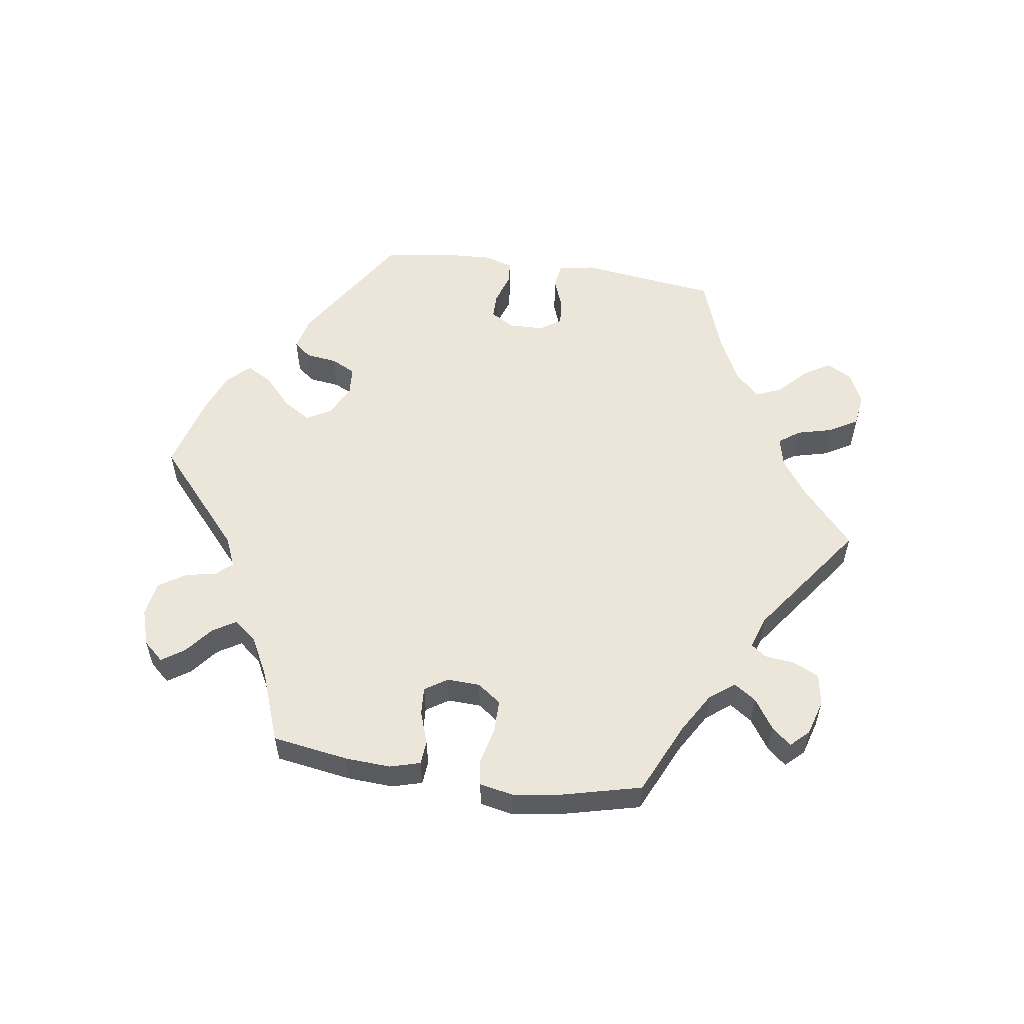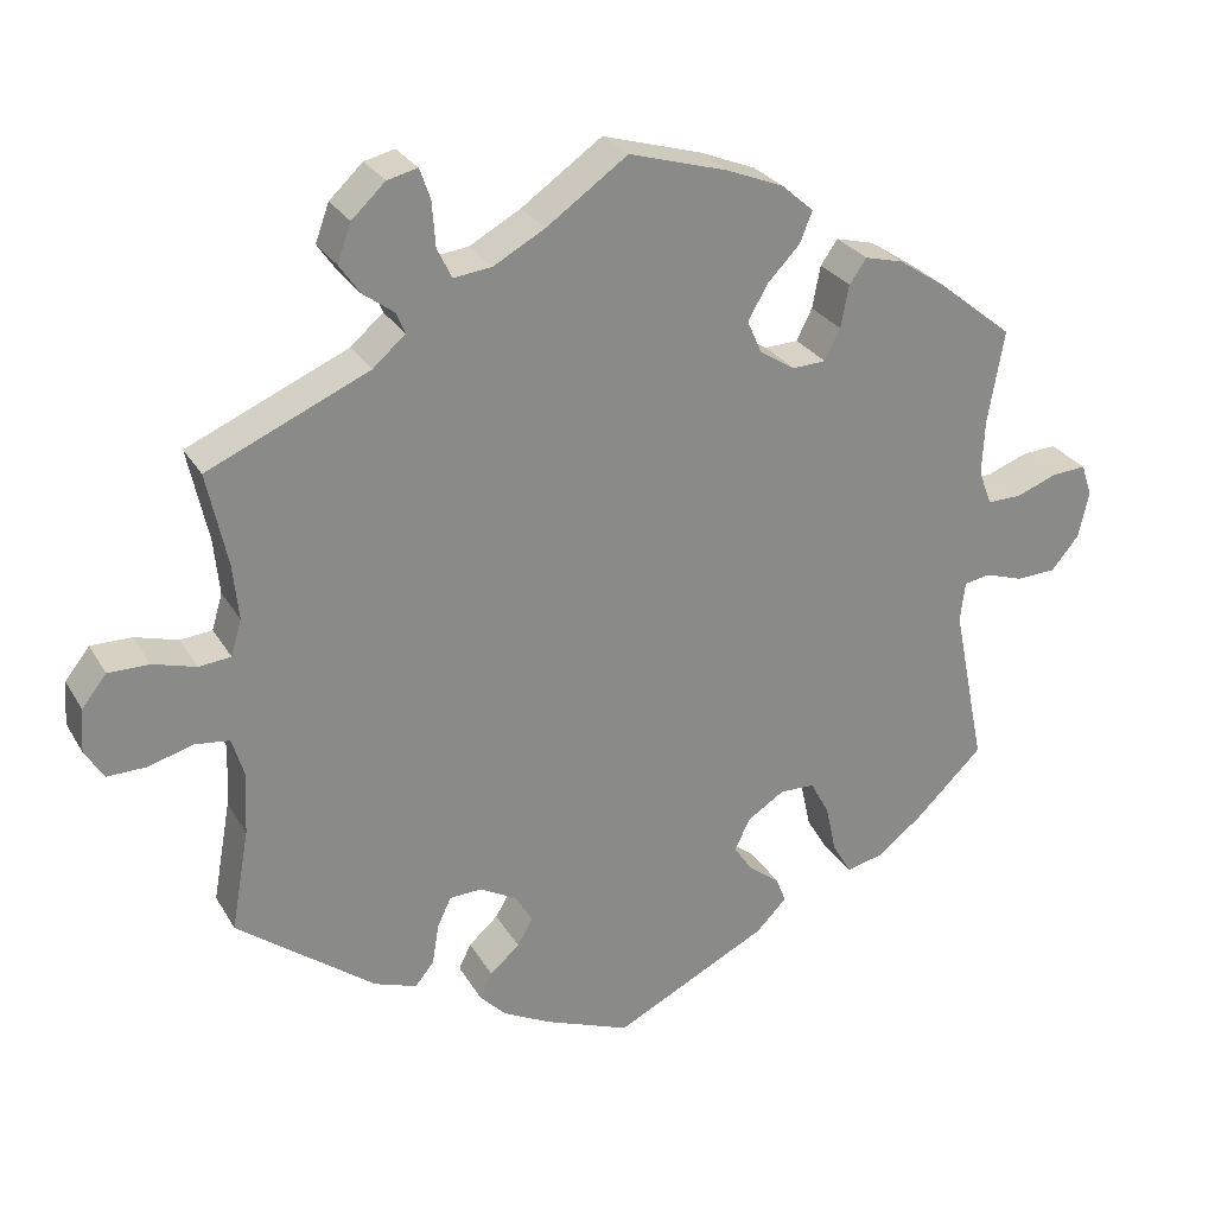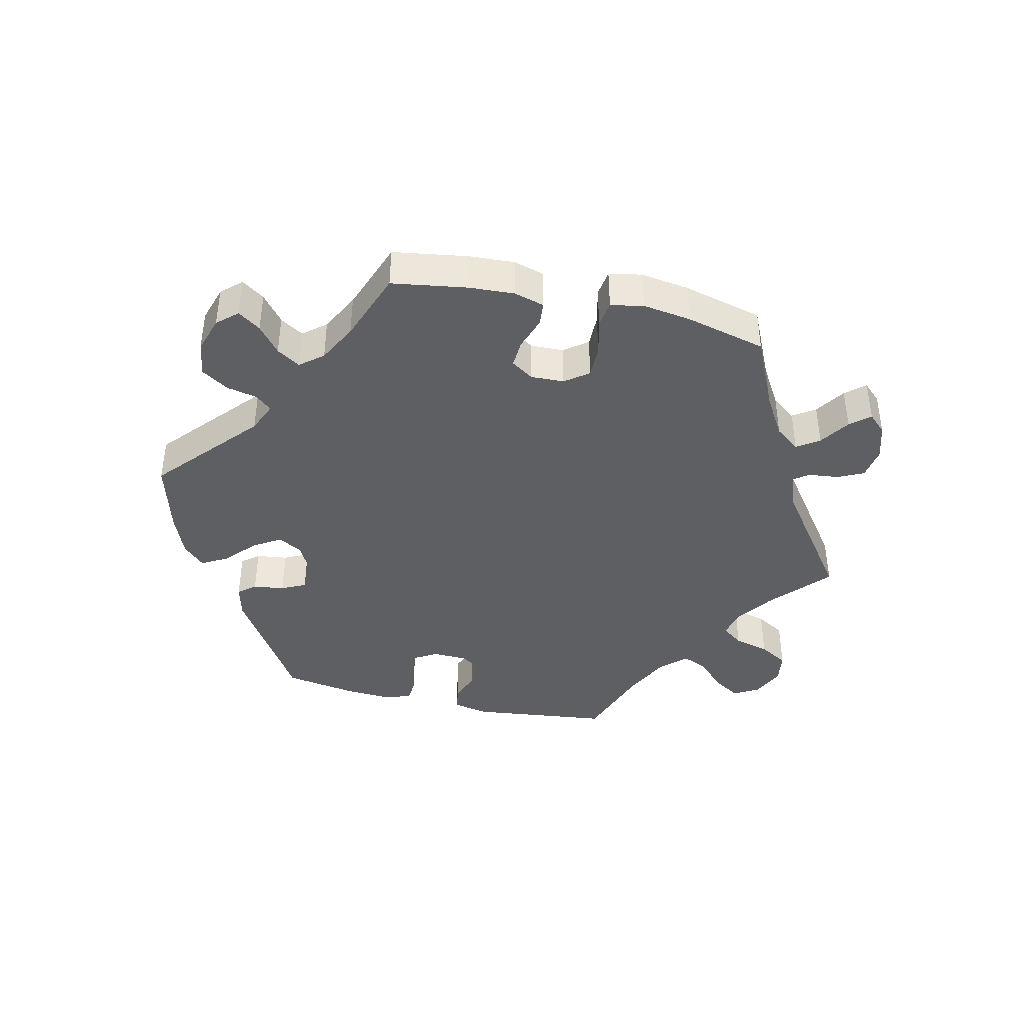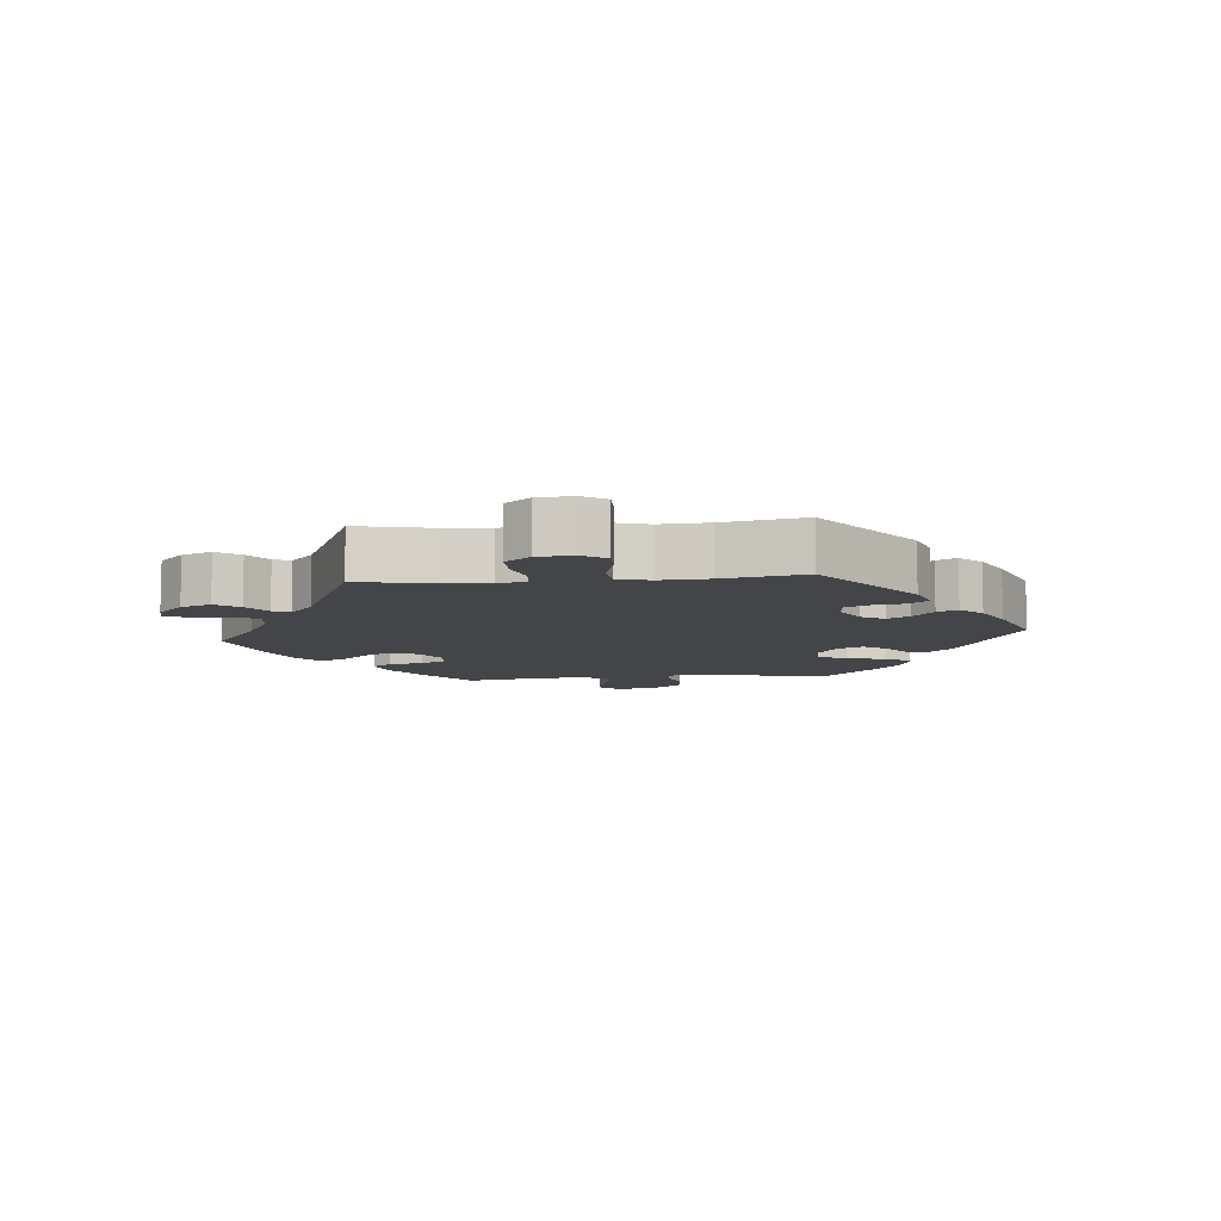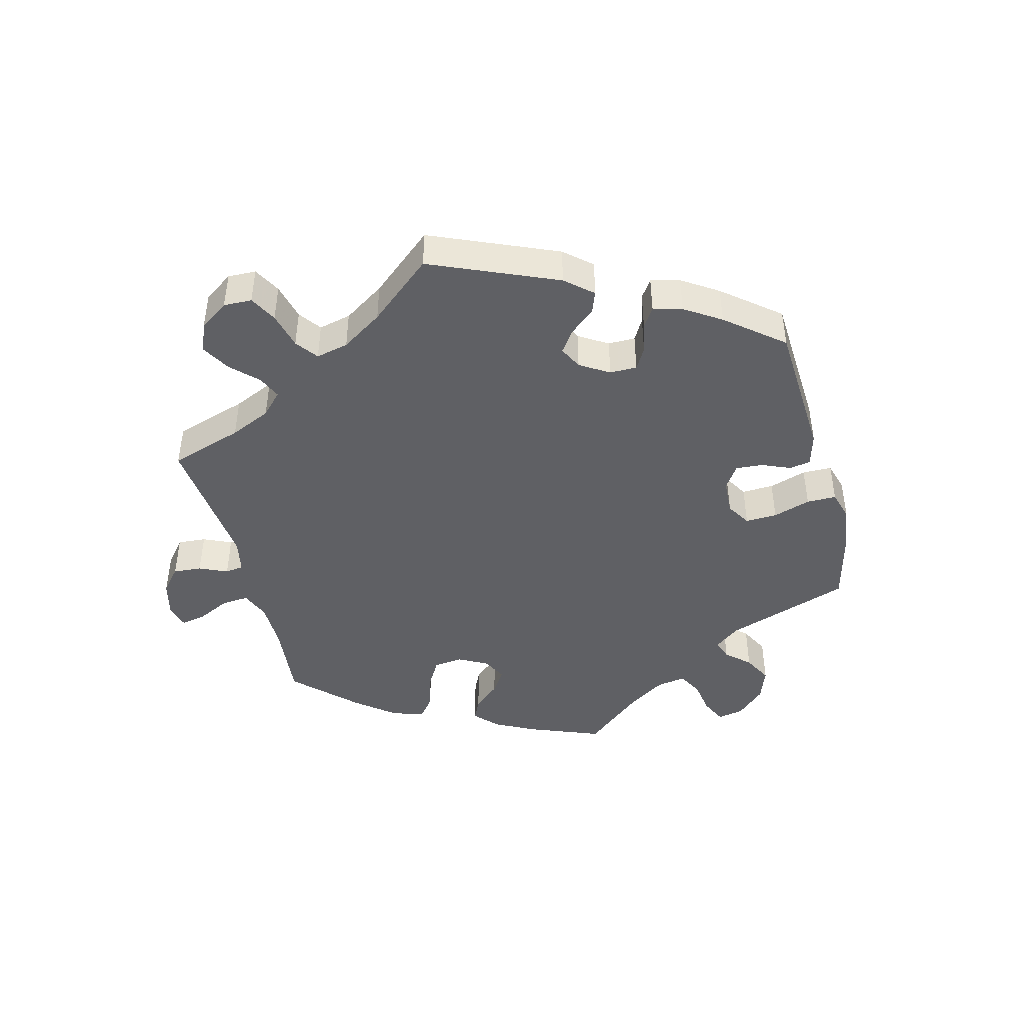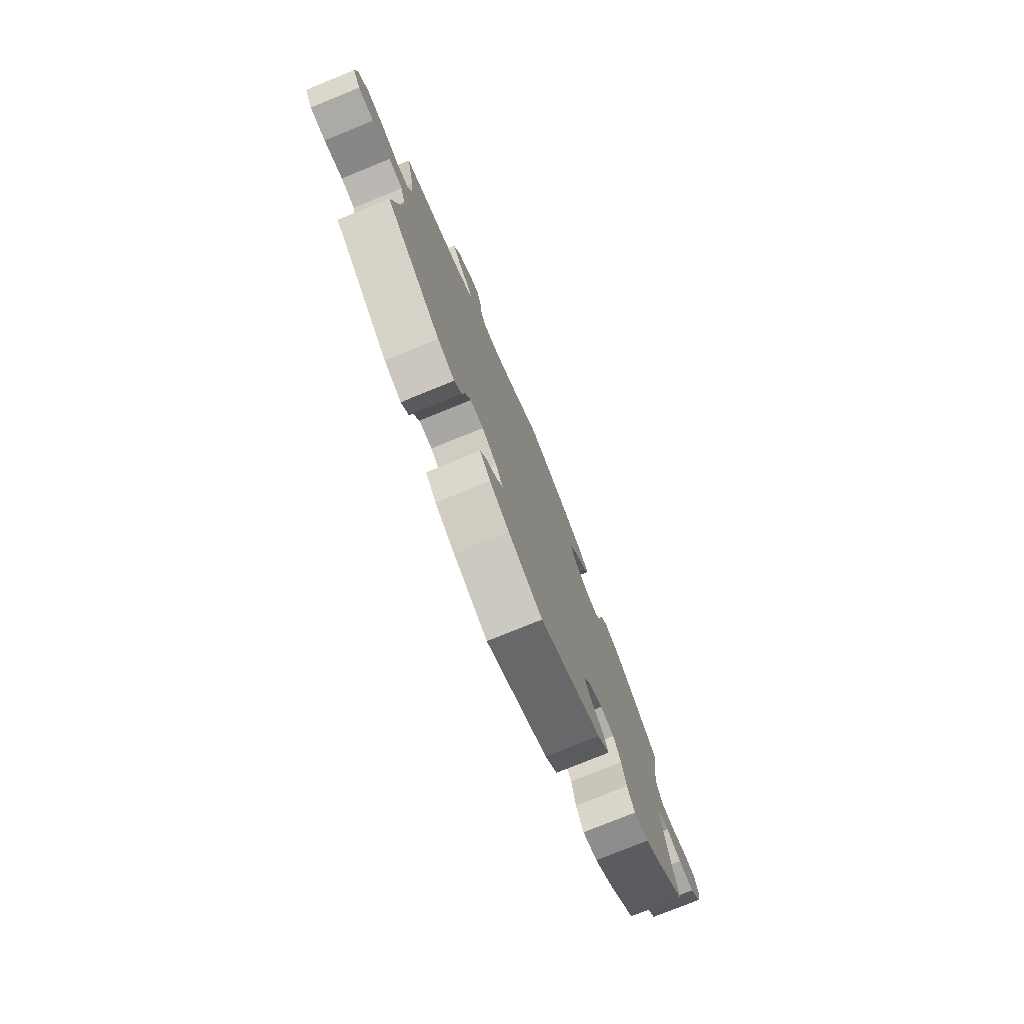
<metadata>
{"format":"obj","ext":"obj","renderer":"f3d","projection":"perspective","resolution":1024,"background":"white","views":[{"elev":56.4,"azim":-21.6,"up":"+Y"},{"elev":27.1,"azim":155.6,"up":"+Z"},{"elev":-41.4,"azim":-43.0,"up":"+Y"},{"elev":-8.7,"azim":95.6,"up":"+Y"},{"elev":-44.8,"azim":134.5,"up":"+Y"},{"elev":-77.0,"azim":112.1,"up":"+Z"}]}
</metadata>
<code>
v 0.476 0.07 0.176
v 0.469 0.07 0.108
v 0.482 0.07 0.064
v 0.521 0.07 0.06
v 0.574 0.07 0.075
v 0.624 0.07 0.075
v 0.654 0.07 0.037
v 0.658 0.07 -0.016
v 0.635 0.07 -0.053
v 0.588 0.07 -0.052
v 0.532 0.07 -0.036
v 0.49 0.07 -0.041
v 0.475 0.07 -0.09
v 0.479 0.07 -0.165
v 0.501 0.07 -0.289
v 0.332 0.07 -0.416
v 0.28 0.07 -0.434
v 0.257 0.07 -0.406
v 0.249 0.07 -0.357
v 0.232 0.07 -0.32
v 0.193 0.07 -0.318
v 0.147 0.07 -0.343
v 0.126 0.07 -0.379
v 0.145 0.07 -0.412
v 0.181 0.07 -0.444
v 0.196 0.07 -0.475
v 0.164 0.07 -0.508
v 0.105 0.07 -0.538
v 0.001 0.07 -0.578
v -0.188 0.07 -0.482
v -0.225 0.07 -0.444
v -0.213 0.07 -0.413
v -0.175 0.07 -0.384
v -0.152 0.07 -0.35
v -0.171 0.07 -0.311
v -0.216 0.07 -0.282
v -0.259 0.07 -0.283
v -0.282 0.07 -0.326
v -0.295 0.07 -0.385
v -0.318 0.07 -0.424
v -0.363 0.07 -0.413
v -0.417 0.07 -0.371
v -0.501 0.07 -0.289
v -0.461 0.07 -0.091
v -0.467 0.07 -0.042
v -0.499 0.07 -0.036
v -0.545 0.07 -0.051
v -0.594 0.07 -0.049
v -0.628 0.07 -0.008
v -0.641 0.07 0.049
v -0.628 0.07 0.088
v -0.586 0.07 0.085
v -0.536 0.07 0.066
v -0.494 0.07 0.065
v -0.478 0.07 0.107
v -0.481 0.07 0.174
v -0.501 0.07 0.289
v -0.409 0.07 0.363
v -0.351 0.07 0.401
v -0.304 0.07 0.413
v -0.283 0.07 0.383
v -0.273 0.07 0.331
v -0.254 0.07 0.293
v -0.213 0.07 0.291
v -0.17 0.07 0.318
v -0.152 0.07 0.359
v -0.177 0.07 0.402
v -0.216 0.07 0.443
v -0.231 0.07 0.481
v -0.192 0.07 0.515
v -0.122 0.07 0.543
v -0.001 0.07 0.578
v 0.098 0.07 0.508
v 0.161 0.07 0.473
v 0.208 0.07 0.467
v 0.226 0.07 0.504
v 0.23 0.07 0.559
v 0.243 0.07 0.596
v 0.28 0.07 0.587
v 0.321 0.07 0.548
v 0.338 0.07 0.502
v 0.313 0.07 0.466
v 0.275 0.07 0.438
v 0.264 0.07 0.412
v 0.304 0.07 0.377
v 0.501 0.07 0.29
v 0.476 0 0.176
v 0.469 0 0.108
v 0.482 0 0.064
v 0.521 0 0.06
v 0.574 0 0.075
v 0.624 0 0.075
v 0.654 0 0.037
v 0.658 0 -0.016
v 0.635 0 -0.053
v 0.588 0 -0.052
v 0.532 0 -0.036
v 0.49 0 -0.041
v 0.475 0 -0.09
v 0.479 0 -0.165
v 0.501 0 -0.289
v 0.332 0 -0.416
v 0.28 0 -0.434
v 0.257 0 -0.406
v 0.249 0 -0.357
v 0.232 0 -0.32
v 0.193 0 -0.318
v 0.147 0 -0.343
v 0.126 0 -0.379
v 0.145 0 -0.412
v 0.181 0 -0.444
v 0.196 0 -0.475
v 0.164 0 -0.508
v 0.105 0 -0.538
v 0.001 0 -0.578
v -0.188 0 -0.482
v -0.225 0 -0.444
v -0.213 0 -0.413
v -0.175 0 -0.384
v -0.152 0 -0.35
v -0.171 0 -0.311
v -0.216 0 -0.282
v -0.259 0 -0.283
v -0.282 0 -0.326
v -0.295 0 -0.385
v -0.318 0 -0.424
v -0.363 0 -0.413
v -0.417 0 -0.371
v -0.501 0 -0.289
v -0.461 0 -0.091
v -0.467 0 -0.042
v -0.499 0 -0.036
v -0.545 0 -0.051
v -0.594 0 -0.049
v -0.628 0 -0.008
v -0.641 0 0.049
v -0.628 0 0.088
v -0.586 0 0.085
v -0.536 0 0.066
v -0.494 0 0.065
v -0.478 0 0.107
v -0.481 0 0.174
v -0.501 0 0.289
v -0.409 0 0.363
v -0.351 0 0.401
v -0.304 0 0.413
v -0.283 0 0.383
v -0.273 0 0.331
v -0.254 0 0.293
v -0.213 0 0.291
v -0.17 0 0.318
v -0.152 0 0.359
v -0.177 0 0.402
v -0.216 0 0.443
v -0.231 0 0.481
v -0.192 0 0.515
v -0.122 0 0.543
v -0.001 0 0.578
v 0.098 0 0.508
v 0.161 0 0.473
v 0.208 0 0.467
v 0.226 0 0.504
v 0.23 0 0.559
v 0.243 0 0.596
v 0.28 0 0.587
v 0.321 0 0.548
v 0.338 0 0.502
v 0.313 0 0.466
v 0.275 0 0.438
v 0.264 0 0.412
v 0.304 0 0.377
v 0.501 0 0.29
f 85 86 1
f 84 85 1 2
f 80 81 82 83
f 80 83 84
f 79 80 84
f 76 77 78 79
f 75 76 79 84
f 74 75 84 2
f 70 71 72 73
f 67 68 69 70
f 66 67 70 73
f 65 66 73 74
f 59 60 61 62
f 59 62 63
f 56 57 58 59
f 55 56 59 63
f 54 55 63 64
f 50 51 52 53
f 50 53 54
f 49 50 54
f 46 47 48 49
f 45 46 49 54
f 41 42 43 44
f 41 44 45
f 38 39 40 41
f 37 38 41 45
f 36 37 45 54
f 30 31 32 33
f 30 33 34
f 29 30 34
f 28 29 34 35
f 24 25 26 27
f 23 24 27 28
f 16 17 18 19
f 14 15 16 19
f 13 14 19 20
f 12 13 20 21
f 8 9 10 11
f 8 11 12
f 7 8 12
f 4 5 6 7
f 3 4 7 12
f 35 36 54 64
f 23 28 35 64
f 22 23 64 65
f 21 22 65 74
f 12 21 74
f 2 3 12 74
f 87 172 171
f 88 87 171 170
f 169 168 167 166
f 170 169 166
f 170 166 165
f 165 164 163 162
f 170 165 162 161
f 88 170 161 160
f 159 158 157 156
f 156 155 154 153
f 159 156 153 152
f 160 159 152 151
f 148 147 146 145
f 149 148 145
f 145 144 143 142
f 149 145 142 141
f 150 149 141 140
f 139 138 137 136
f 140 139 136
f 140 136 135
f 135 134 133 132
f 140 135 132 131
f 130 129 128 127
f 131 130 127
f 127 126 125 124
f 131 127 124 123
f 140 131 123 122
f 119 118 117 116
f 120 119 116
f 120 116 115
f 121 120 115 114
f 113 112 111 110
f 114 113 110 109
f 105 104 103 102
f 105 102 101 100
f 106 105 100 99
f 107 106 99 98
f 97 96 95 94
f 98 97 94
f 98 94 93
f 93 92 91 90
f 98 93 90 89
f 150 140 122 121
f 150 121 114 109
f 151 150 109 108
f 160 151 108 107
f 160 107 98
f 160 98 89 88
f 1 87 88 2
f 2 88 89 3
f 3 89 90 4
f 4 90 91 5
f 5 91 92 6
f 6 92 93 7
f 7 93 94 8
f 8 94 95 9
f 9 95 96 10
f 10 96 97 11
f 11 97 98 12
f 12 98 99 13
f 13 99 100 14
f 14 100 101 15
f 15 101 102 16
f 16 102 103 17
f 17 103 104 18
f 18 104 105 19
f 19 105 106 20
f 20 106 107 21
f 21 107 108 22
f 22 108 109 23
f 23 109 110 24
f 24 110 111 25
f 25 111 112 26
f 26 112 113 27
f 27 113 114 28
f 28 114 115 29
f 29 115 116 30
f 30 116 117 31
f 31 117 118 32
f 32 118 119 33
f 33 119 120 34
f 34 120 121 35
f 35 121 122 36
f 36 122 123 37
f 37 123 124 38
f 38 124 125 39
f 39 125 126 40
f 40 126 127 41
f 41 127 128 42
f 42 128 129 43
f 43 129 130 44
f 44 130 131 45
f 45 131 132 46
f 46 132 133 47
f 47 133 134 48
f 48 134 135 49
f 49 135 136 50
f 50 136 137 51
f 51 137 138 52
f 52 138 139 53
f 53 139 140 54
f 54 140 141 55
f 55 141 142 56
f 56 142 143 57
f 57 143 144 58
f 58 144 145 59
f 59 145 146 60
f 60 146 147 61
f 61 147 148 62
f 62 148 149 63
f 63 149 150 64
f 64 150 151 65
f 65 151 152 66
f 66 152 153 67
f 67 153 154 68
f 68 154 155 69
f 69 155 156 70
f 70 156 157 71
f 71 157 158 72
f 72 158 159 73
f 73 159 160 74
f 74 160 161 75
f 75 161 162 76
f 76 162 163 77
f 77 163 164 78
f 78 164 165 79
f 79 165 166 80
f 80 166 167 81
f 81 167 168 82
f 82 168 169 83
f 83 169 170 84
f 84 170 171 85
f 85 171 172 86
f 86 172 87 1

</code>
